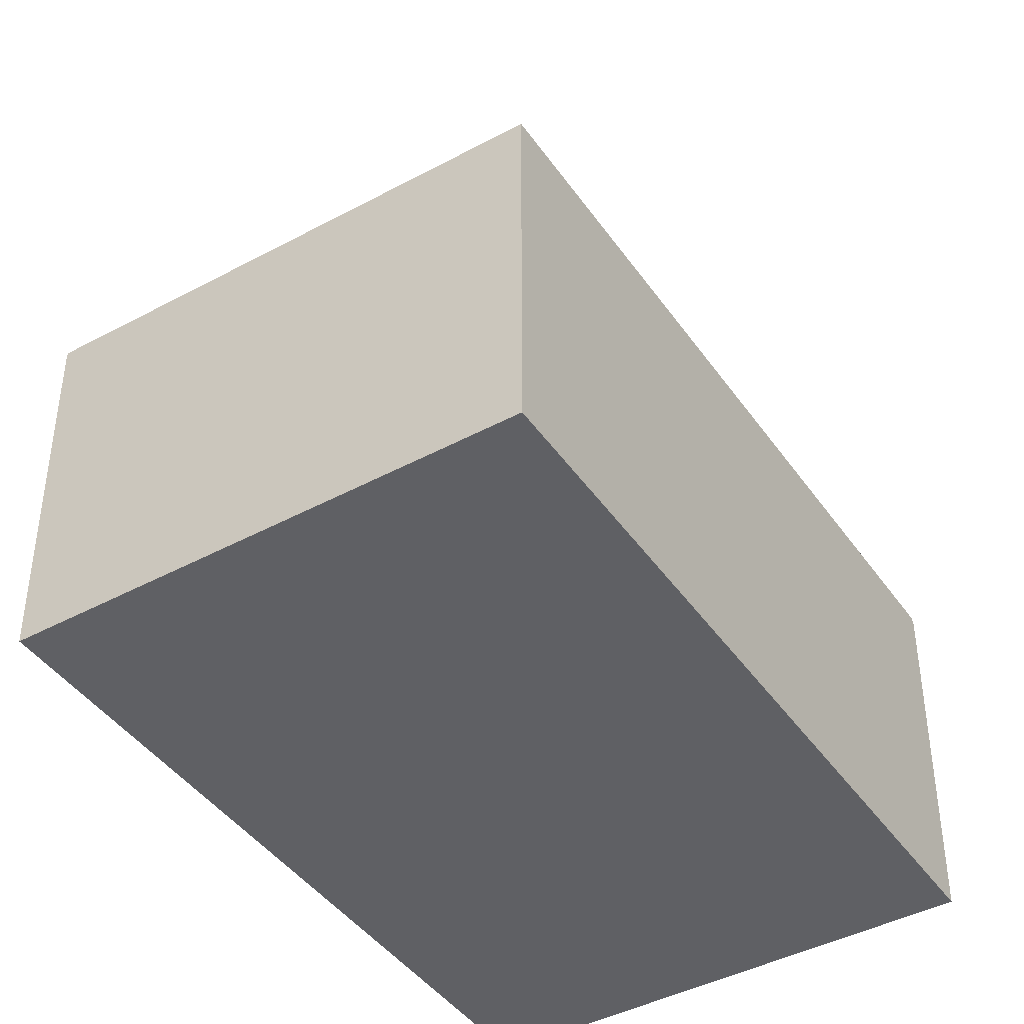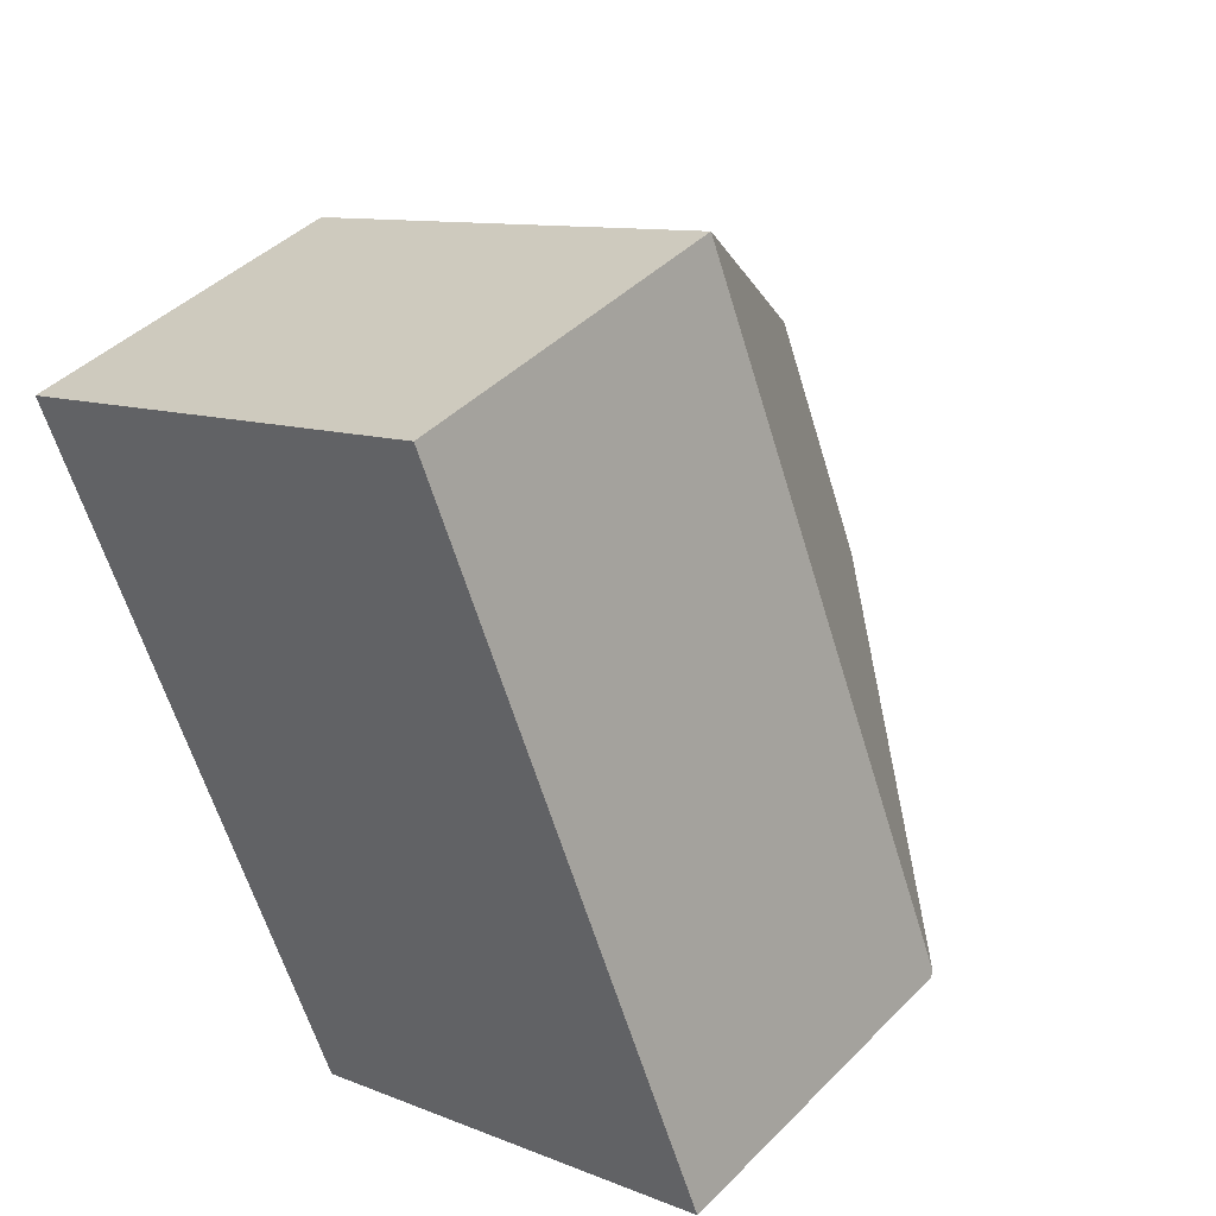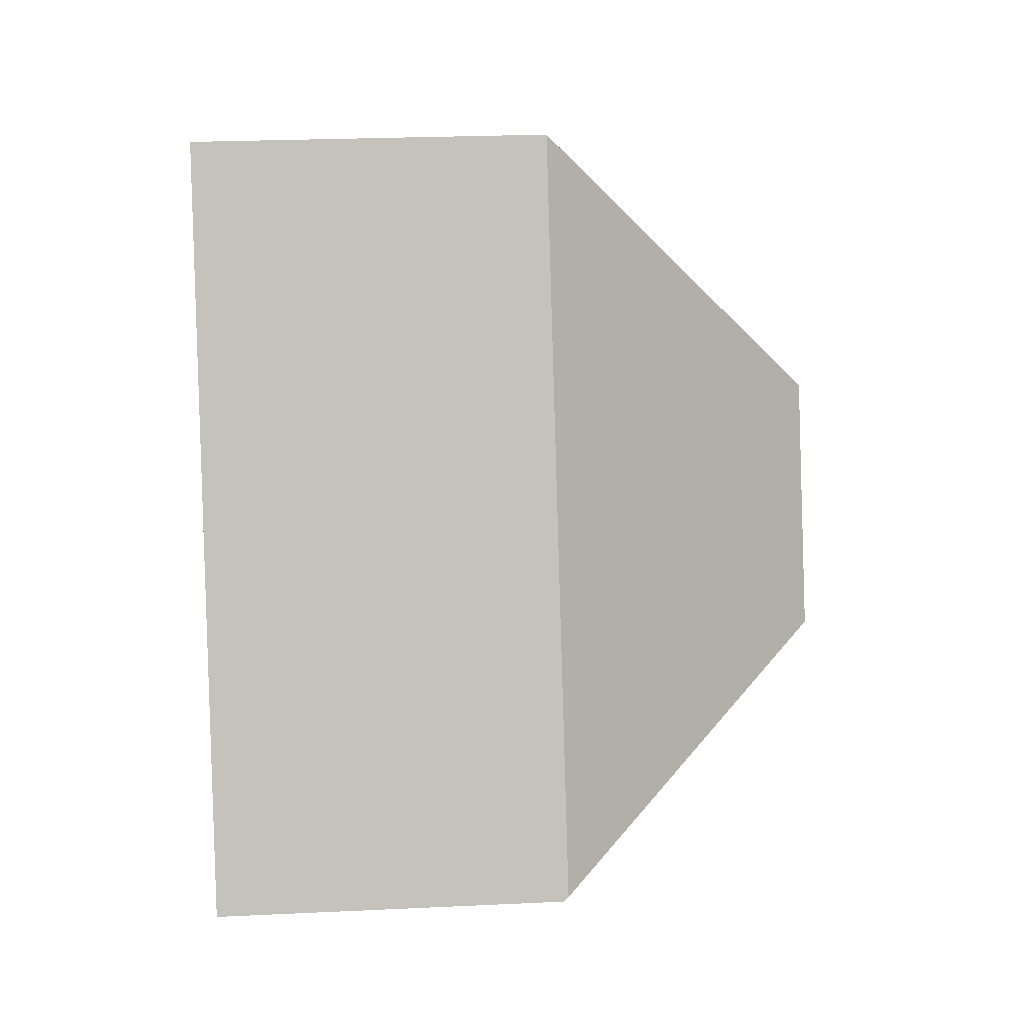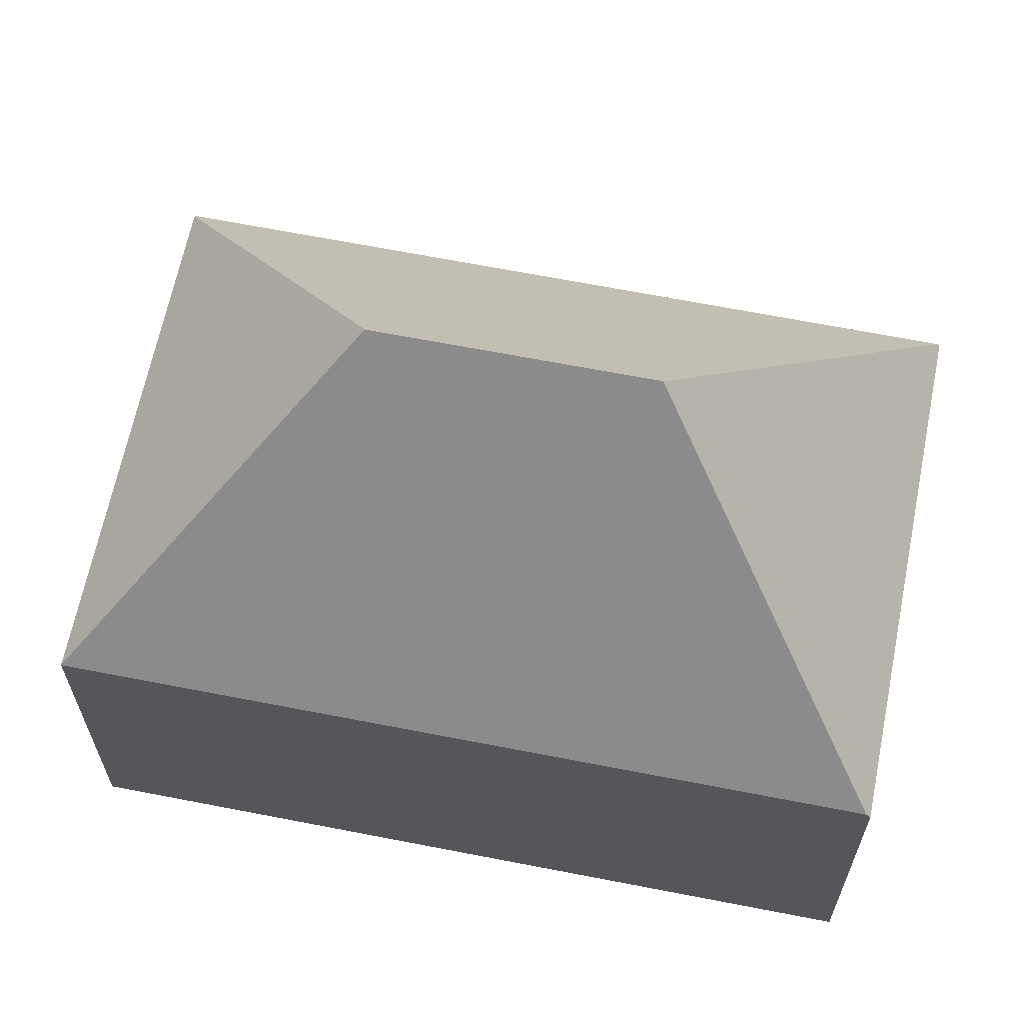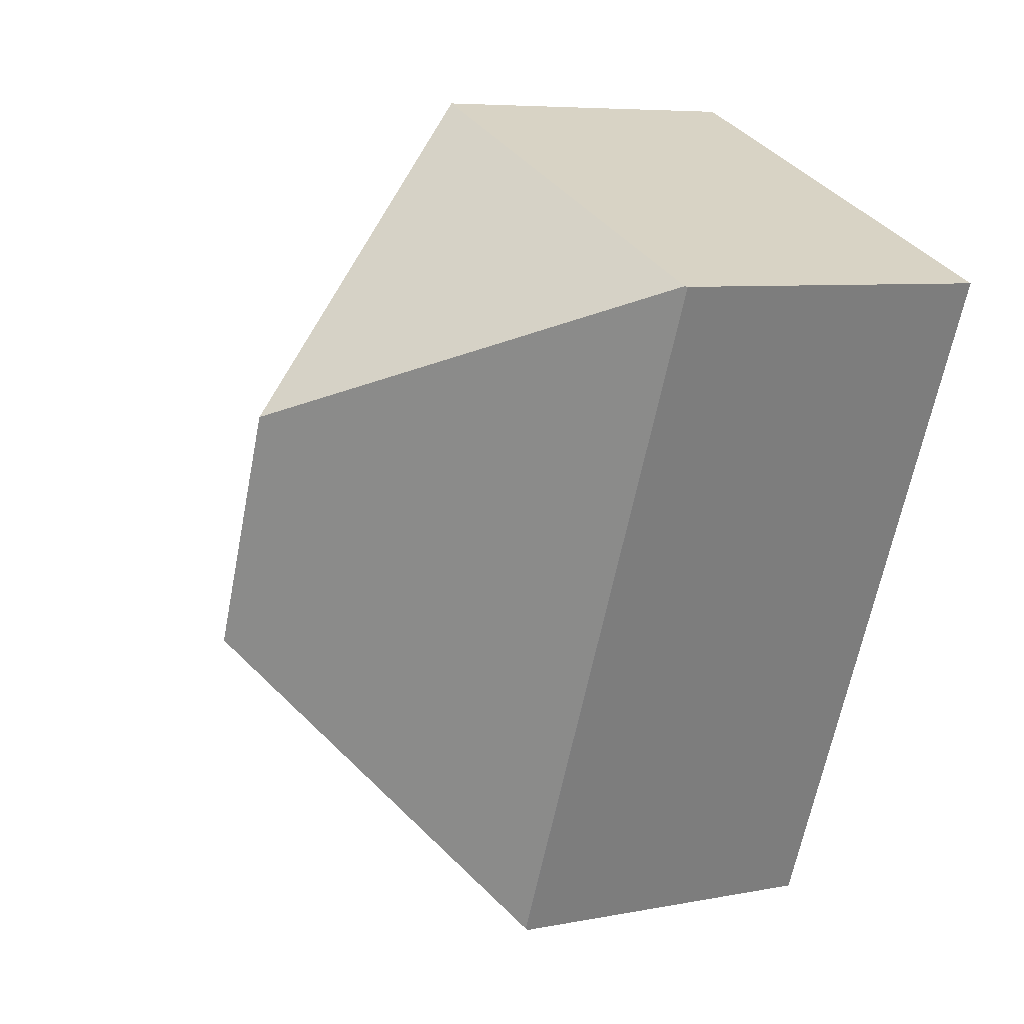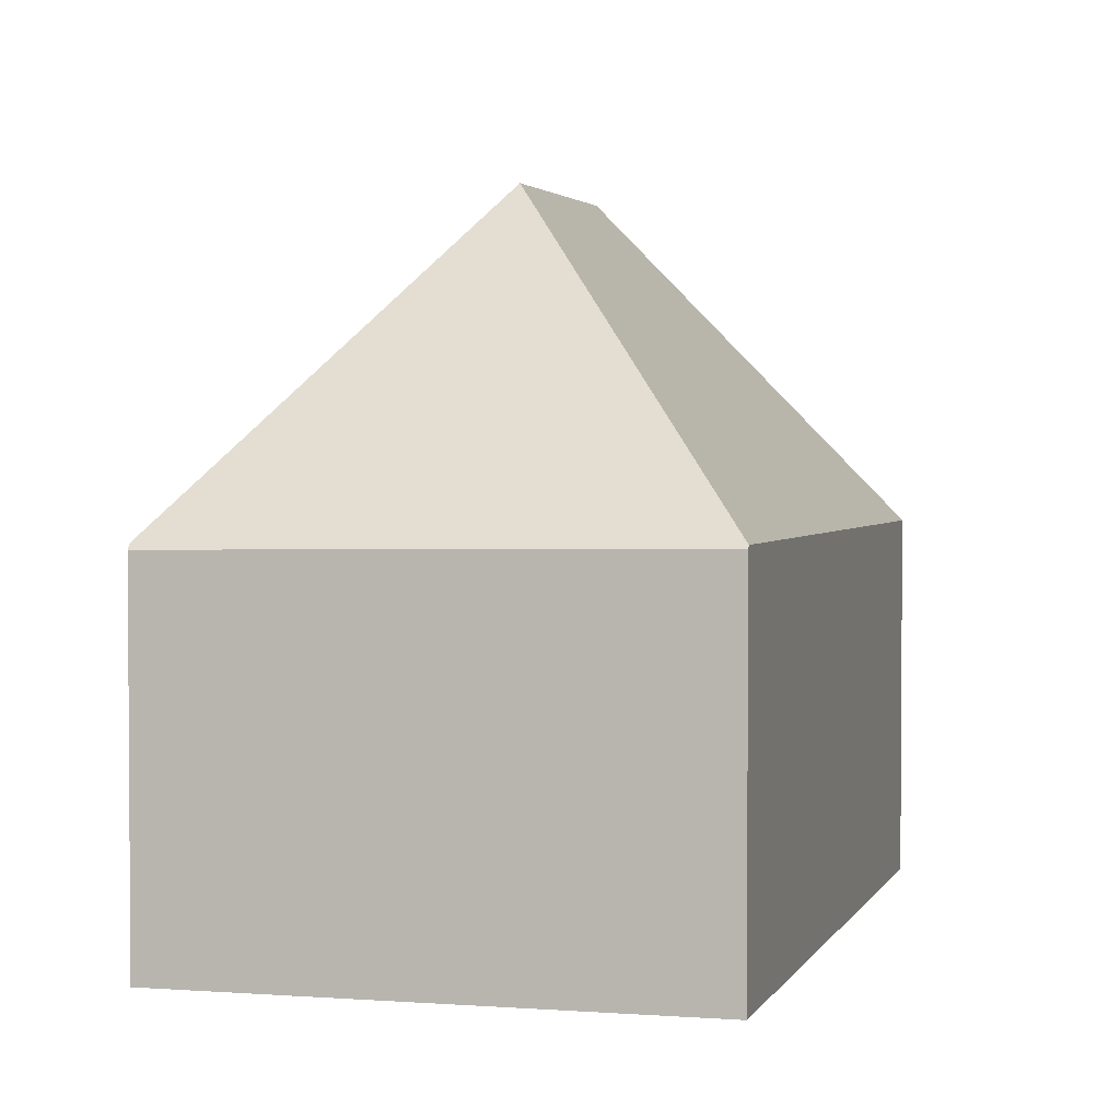
<metadata>
{"format":"obj","ext":"obj","renderer":"f3d","projection":"perspective","resolution":1024,"background":"white","views":[{"elev":-43.2,"azim":9.9,"up":"+Y"},{"elev":42.8,"azim":40.3,"up":"+Z"},{"elev":24.2,"azim":85.5,"up":"+Z"},{"elev":65.3,"azim":78.9,"up":"+Y"},{"elev":6.7,"azim":-120.1,"up":"+Z"},{"elev":2.7,"azim":172.7,"up":"+Y"}]}
</metadata>
<code>
v  6.014 7.245 -14.45
v  15.42 7.222 -10.52
v  15.45 7.119 -10.6
v  8.749 13.31 -7.755
v  5.995 7.304 -14.4
v  9.497 7.222 3.985
v  6.706 13.31 -2.75
v  0.036 7.222 0.015
v  0 7.176 4.394e-16
v  6.014 8.845e-16 -14.45
v  0 0 0
v  5.995 8.817e-16 -14.4
v  9.497 -2.44e-16 3.985
v  0.036 -9.185e-19 0.015
v  15.42 6.441e-16 -10.52
v  15.45 6.491e-16 -10.6
g defaultobject
f 1 2 3
f 2 1 4
f 4 1 5
f 4 6 2
f 6 4 7
f 8 5 9
f 5 8 7
f 5 7 4
f 7 8 6
f 1 9 5
f 9 1 10
f 9 10 11
f 11 10 12
f 9 6 8
f 6 9 11
f 6 11 13
f 13 11 14
f 13 2 6
f 2 13 15
f 2 15 3
f 3 15 16
f 3 10 1
f 10 3 16
f 12 14 11
f 14 12 13
f 13 12 10
f 13 10 16
f 13 16 15

</code>
